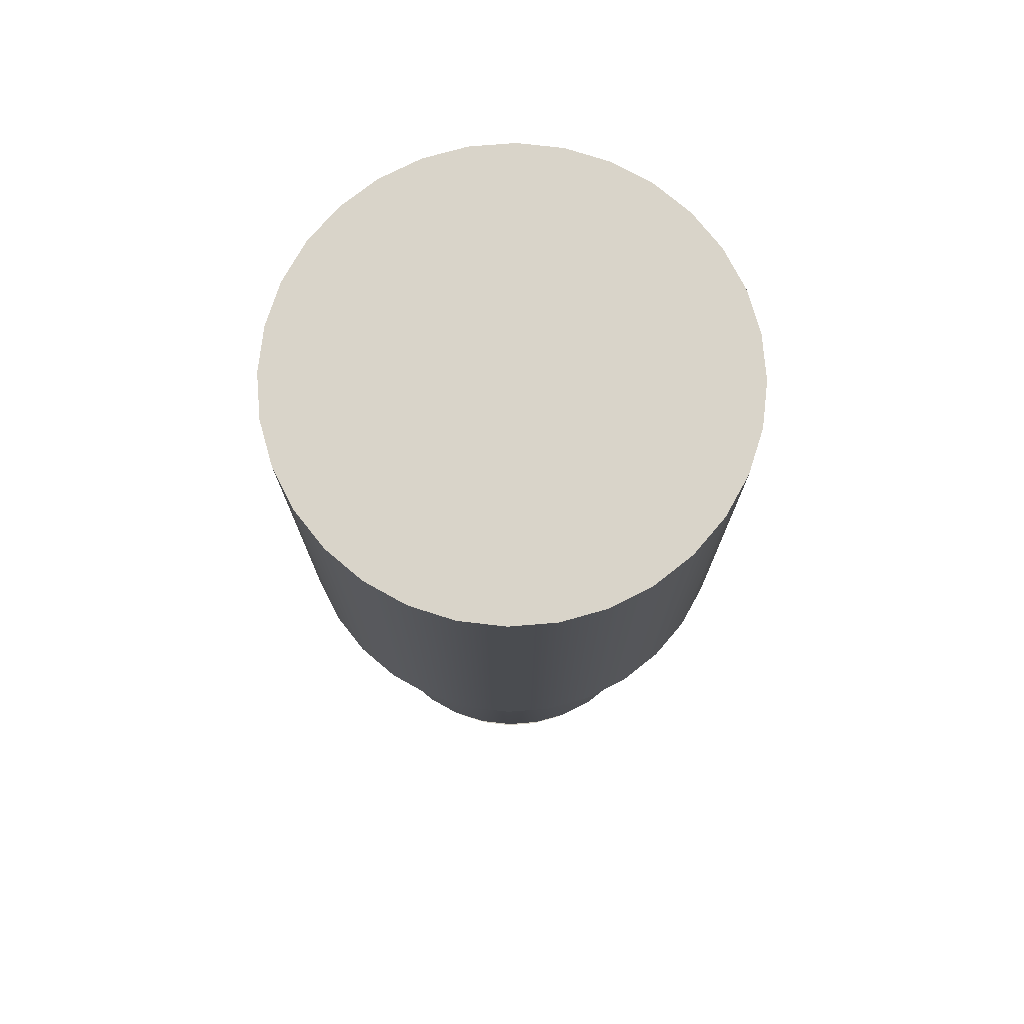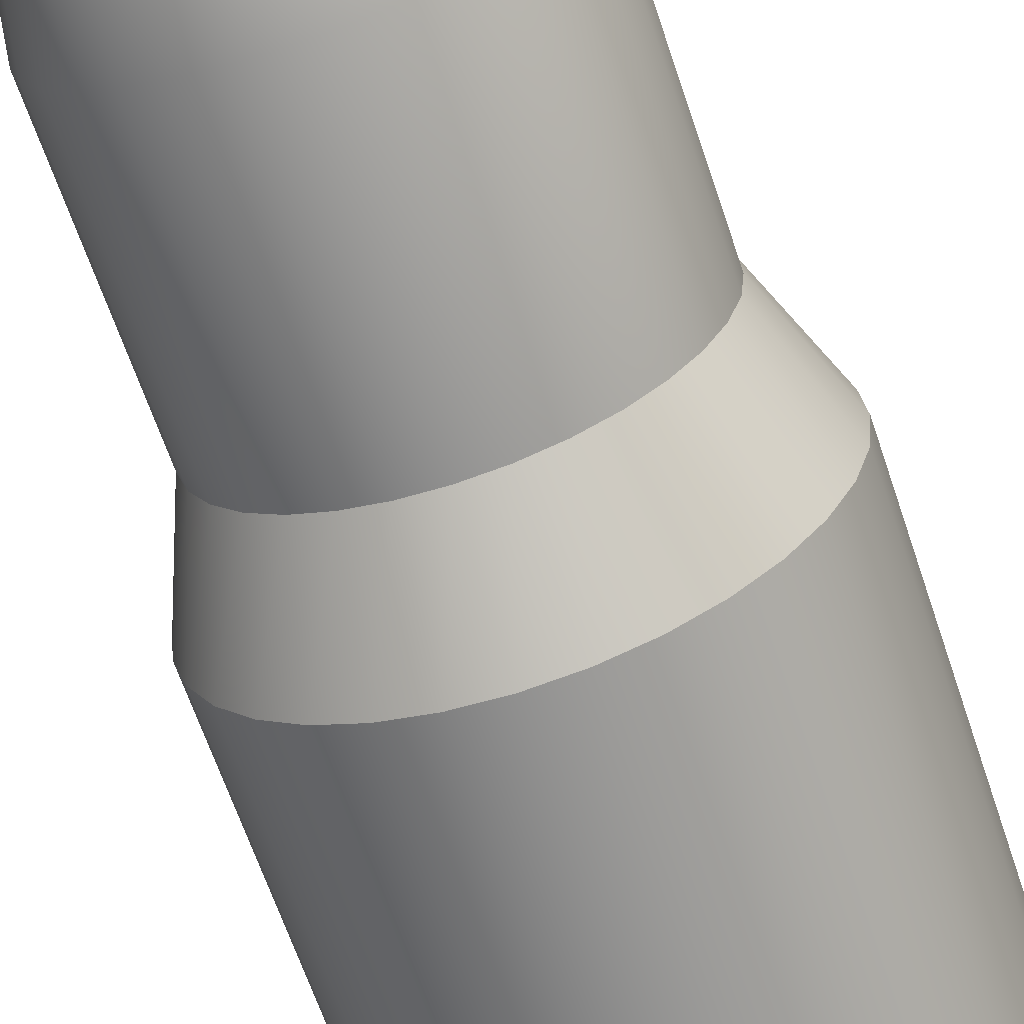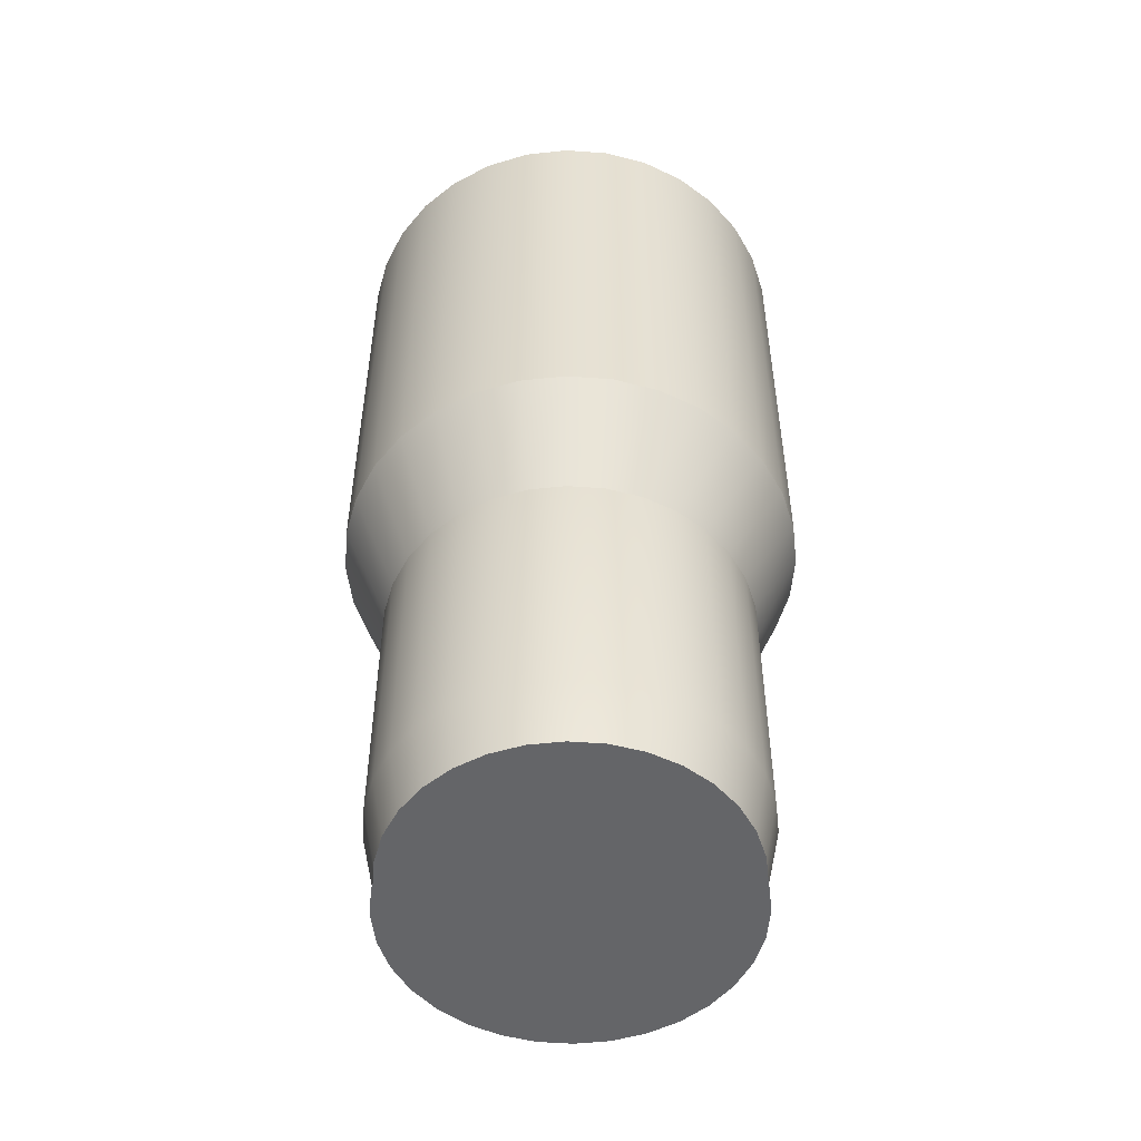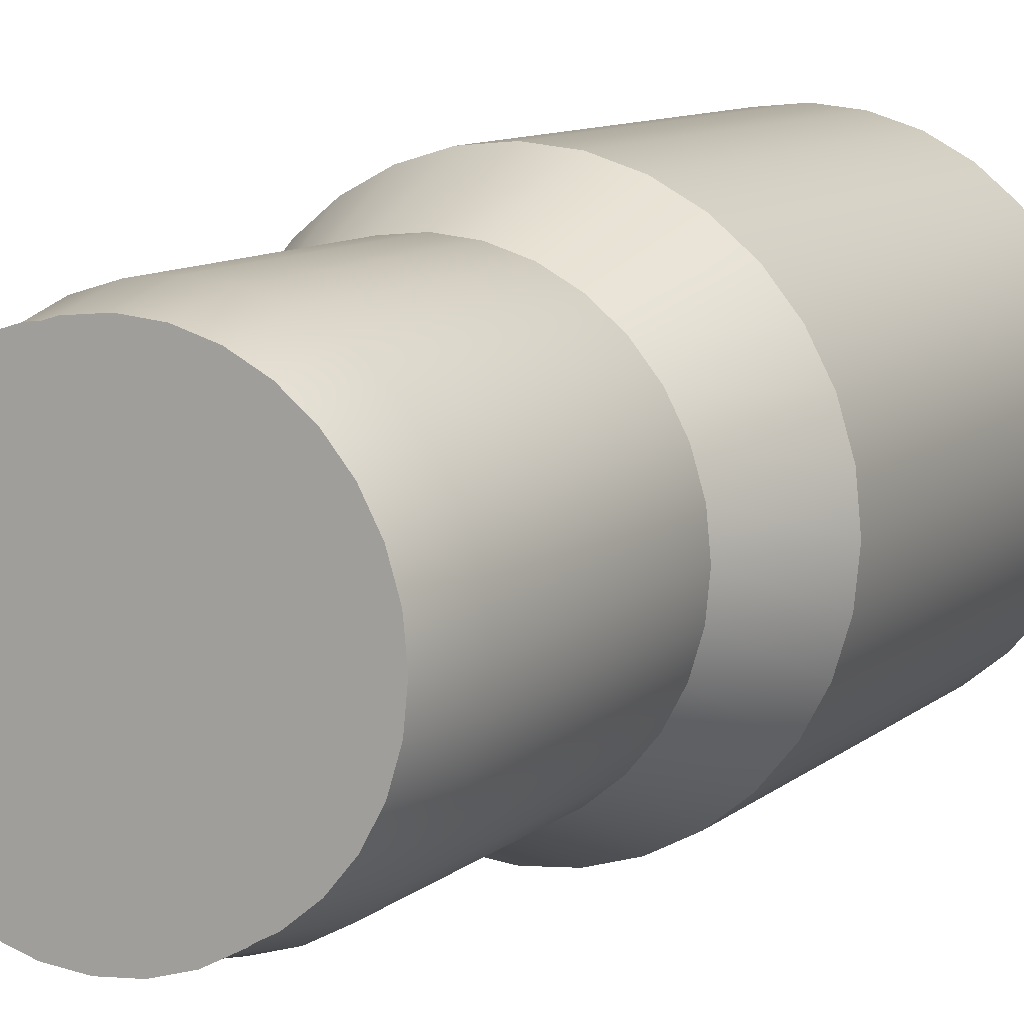
<metadata>
{"format":"obj","ext":"obj","renderer":"f3d","projection":"perspective","resolution":1024,"background":"white","views":[{"elev":74.9,"azim":-89.0,"up":"+Z"},{"elev":-65.7,"azim":-161.3,"up":"+Y"},{"elev":-51.6,"azim":-100.2,"up":"+Z"},{"elev":9.9,"azim":-152.5,"up":"+Y"}]}
</metadata>
<code>
g Cylinder
v 0.5556 0.8315 -1
v 0.7071 0.7071 -1
v 0.7071 0.7071 1
v 0.5556 0.8315 1
v 0.3827 0.9239 -1
v 0.3827 0.9239 1
v 0.1951 0.9808 -1
v 0.1951 0.9808 1
v -0 1 -1
v -0 1 1
v -0.1951 0.9808 -1
v -0.1951 0.9808 1
v -0.3827 0.9239 -1
v -0.3827 0.9239 1
v -0.5556 0.8315 -1
v -0.5556 0.8315 1
v -0.7071 0.7071 -1
v -0.7071 0.7071 1
v -0.8315 0.5556 -1
v -0.8315 0.5556 1
v 0.7071 0.7071 -1
v 0.8315 0.5556 1
v 0.7071 0.7071 1
v 0.8315 0.5556 -1
v 0.9239 0.3827 1
v 0.9239 0.3827 -1
v 0.9808 0.1951 1
v 0.9808 0.1951 -1
v 1 7.55e-08 1
v 1 7.55e-08 -1
v 0.9808 -0.1951 1
v 0.9808 -0.1951 -1
v 0.9239 -0.3827 1
v 0.9239 -0.3827 -1
v 0.8315 -0.5556 1
v 0.8315 -0.5556 -1
v 0.7071 -0.7071 1
v 0.7071 -0.7071 -1
v 0.5556 -0.8315 1
v 0.5556 -0.8315 -1
v 0.5556 -0.8315 -1
v 0.3827 -0.9239 1
v 0.5556 -0.8315 1
v 0.3827 -0.9239 -1
v 0.1951 -0.9808 1
v 0.1951 -0.9808 -1
v -3.258e-07 -1 1
v -3.258e-07 -1 -1
v -0.1951 -0.9808 1
v -0.1951 -0.9808 -1
v -0.3827 -0.9239 1
v -0.3827 -0.9239 -1
v -0.5556 -0.8315 1
v -0.5556 -0.8315 -1
v -0.7071 -0.7071 1
v -0.7071 -0.7071 -1
v -0.7071 -0.7071 -1
v -0.8315 -0.5556 1
v -0.7071 -0.7071 1
v -0.8315 -0.5556 -1
v -0.9239 -0.3827 1
v -0.9239 -0.3827 -1
v -0.9808 -0.1951 1
v -0.9808 -0.1951 -1
v -1 9.656e-07 1
v -1 9.656e-07 -1
v -0.9808 0.1951 1
v -0.9808 0.1951 -1
v -0.9239 0.3827 1
v -0.9239 0.3827 -1
v -0.8315 0.5556 1
v -0.8315 0.5556 -1
v 0.9808 0.1951 1
v 1 7.55e-08 1
v 0.9808 -0.1951 1
v 0.9239 -0.3827 1
v 0.9239 0.3827 1
v 0.8315 -0.5556 1
v 0.8315 0.5556 1
v 0.7071 0.7071 1
v 0.7071 -0.7071 1
v 0.5556 0.8315 1
v 0.5556 -0.8315 1
v 0.3827 0.9239 1
v 0.3827 -0.9239 1
v 0.1951 0.9808 1
v 0.1951 -0.9808 1
v -0 1 1
v -3.258e-07 -1 1
v -0.1951 0.9808 1
v -0.1951 -0.9808 1
v -0.3827 0.9239 1
v -0.3827 -0.9239 1
v -0.5556 0.8315 1
v -0.5556 -0.8315 1
v -0.7071 0.7071 1
v -0.7071 -0.7071 1
v -0.8315 0.5556 1
v -0.8315 -0.5556 1
v -0.9239 0.3827 1
v -0.9239 -0.3827 1
v -0.9808 0.1951 1
v -0.9808 -0.1951 1
v -1 9.656e-07 1
v -0.7071 -0.7071 -1
v -0.5643 -0.5643 -1.497
v -0.6636 -0.4434 -1.497
v -0.8315 -0.5556 -1
v -0.7373 -0.3054 -1.497
v -0.9239 -0.3827 -1
v -0.7827 -0.1557 -1.497
v -0.9808 -0.1951 -1
v -0.798 8.408e-07 -1.497
v -1 9.656e-07 -1
v -0.7827 0.1557 -1.497
v -0.9808 0.1951 -1
v -0.7373 0.3054 -1.497
v -0.9239 0.3827 -1
v -0.6636 0.4434 -1.497
v -0.8315 0.5556 -1
v 0.5556 0.8315 -1
v 0.5643 0.5643 -1.497
v 0.7071 0.7071 -1
v 0.4434 0.6636 -1.497
v 0.3827 0.9239 -1
v 0.3054 0.7373 -1.497
v 0.1951 0.9808 -1
v 0.1557 0.7827 -1.497
v -0 1 -1
v -1.855e-09 0.798 -1.497
v -0.1951 0.9808 -1
v -0.1557 0.7827 -1.497
v -0.3827 0.9239 -1
v -0.3054 0.7373 -1.497
v -0.5556 0.8315 -1
v -0.4434 0.6636 -1.497
v -0.7071 0.7071 -1
v -0.5643 0.5643 -1.497
v -0.8315 0.5556 -1
v -0.6636 0.4434 -1.497
v 0.7071 -0.7071 -1
v 0.4434 -0.6636 -1.497
v 0.5556 -0.8315 -1
v 0.5643 -0.5643 -1.497
v 0.8315 -0.5556 -1
v 0.6636 -0.4434 -1.497
v 0.9239 -0.3827 -1
v 0.7373 -0.3054 -1.497
v 0.9808 -0.1951 -1
v 0.7827 -0.1557 -1.497
v 1 7.55e-08 -1
v 0.798 1.305e-07 -1.497
v 0.9808 0.1951 -1
v 0.7827 0.1557 -1.497
v 0.9239 0.3827 -1
v 0.7373 0.3054 -1.497
v 0.8315 0.5556 -1
v 0.6636 0.4434 -1.497
v 0.7071 0.7071 -1
v 0.5643 0.5643 -1.497
v 0.5556 -0.8315 -1
v 0.4434 -0.6636 -1.497
v 0.3054 -0.7373 -1.497
v 0.3827 -0.9239 -1
v 0.1557 -0.7827 -1.497
v 0.1951 -0.9808 -1
v -2.619e-07 -0.798 -1.497
v -3.258e-07 -1 -1
v -0.1557 -0.7827 -1.497
v -0.1951 -0.9808 -1
v -0.3054 -0.7373 -1.497
v -0.3827 -0.9239 -1
v -0.4434 -0.6636 -1.497
v -0.5556 -0.8315 -1
v -0.5643 -0.5643 -1.497
v -0.7071 -0.7071 -1
v -0.4434 -0.6636 -1.497
v -0.5643 -0.5643 -2.671
v -0.5643 -0.5643 -1.497
v -0.4434 -0.6636 -2.671
v -0.524 -0.524 -2.944
v -0.3054 -0.7373 -1.497
v -0.4117 -0.6162 -2.944
v -0.3054 -0.7373 -2.671
v -0.1557 -0.7827 -1.497
v -0.2836 -0.6847 -2.944
v -0.1557 -0.7827 -2.671
v -2.619e-07 -0.798 -1.497
v -0.1446 -0.7268 -2.944
v -2.674e-07 -0.798 -2.671
v 0.1557 -0.7827 -1.497
v -2.325e-07 -0.7411 -2.944
v 0.1557 -0.7827 -2.671
v 0.3054 -0.7373 -1.497
v 0.1446 -0.7268 -2.944
v 0.3054 -0.7373 -2.671
v 0.4434 -0.6636 -1.497
v 0.2836 -0.6847 -2.944
v 0.4434 -0.6636 -2.671
v 0.4117 -0.6162 -2.944
v 0.5643 -0.5643 -1.497
v 0.4434 -0.6636 -2.671
v 0.4434 -0.6636 -1.497
v 0.5643 -0.5643 -2.671
v 0.4117 -0.6162 -2.944
v 0.6636 -0.4434 -1.497
v 0.524 -0.524 -2.944
v 0.6636 -0.4434 -2.671
v 0.7373 -0.3054 -1.497
v 0.6162 -0.4117 -2.944
v 0.7373 -0.3054 -2.671
v 0.7827 -0.1557 -1.497
v 0.6847 -0.2836 -2.944
v 0.7827 -0.1557 -2.671
v 0.798 1.305e-07 -1.497
v 0.7268 -0.1446 -2.944
v 0.798 1.305e-07 -2.671
v 0.7827 0.1557 -1.497
v 0.7411 1.435e-07 -2.944
v 0.7827 0.1557 -2.671
v 0.7373 0.3054 -1.497
v 0.7268 0.1446 -2.944
v 0.7373 0.3054 -2.671
v 0.6636 0.4434 -1.497
v 0.6847 0.2836 -2.944
v 0.6636 0.4434 -2.671
v 0.5643 0.5643 -1.497
v 0.6162 0.4117 -2.944
v 0.5643 0.5643 -2.671
v 0.524 0.524 -2.944
v -0.7373 0.3054 -1.497
v -0.6636 0.4434 -2.671
v -0.6636 0.4434 -1.497
v -0.7373 0.3054 -2.671
v -0.6162 0.4117 -2.944
v -0.7827 0.1557 -1.497
v -0.6847 0.2836 -2.944
v -0.7827 0.1557 -2.671
v -0.798 8.408e-07 -1.497
v -0.7268 0.1446 -2.944
v -0.798 8.408e-07 -2.671
v -0.7827 -0.1557 -1.497
v -0.7411 8.031e-07 -2.944
v -0.7827 -0.1557 -2.671
v -0.7373 -0.3054 -1.497
v -0.7268 -0.1446 -2.944
v -0.7373 -0.3054 -2.671
v -0.6636 -0.4434 -1.497
v -0.6847 -0.2836 -2.944
v -0.6636 -0.4434 -2.671
v -0.5643 -0.5643 -1.497
v -0.6162 -0.4117 -2.944
v -0.5643 -0.5643 -2.671
v -0.524 -0.524 -2.944
v 0.4434 0.6636 -1.497
v 0.5643 0.5643 -2.671
v 0.5643 0.5643 -1.497
v 0.4434 0.6636 -2.671
v 0.524 0.524 -2.944
v 0.3054 0.7373 -1.497
v 0.4117 0.6162 -2.944
v 0.3054 0.7373 -2.671
v 0.1557 0.7827 -1.497
v 0.2836 0.6847 -2.944
v 0.1557 0.7827 -2.671
v -1.855e-09 0.798 -1.497
v 0.1446 0.7268 -2.944
v -7.352e-09 0.798 -2.671
v -0.1557 0.7827 -1.497
v 9.012e-09 0.7411 -2.944
v -0.1557 0.7827 -2.671
v -0.3054 0.7373 -1.497
v -0.1446 0.7268 -2.944
v -0.3054 0.7373 -2.671
v -0.4434 0.6636 -1.497
v -0.2836 0.6847 -2.944
v -0.4434 0.6636 -2.671
v -0.5643 0.5643 -1.497
v -0.4117 0.6162 -2.944
v -0.5643 0.5643 -2.671
v -0.6636 0.4434 -1.497
v -0.524 0.524 -2.944
v -0.6636 0.4434 -2.671
v -0.6162 0.4117 -2.944
v 0.7268 -0.1446 -2.944
v 0.7411 1.435e-07 -2.944
v 0.7268 0.1446 -2.944
v 0.6847 -0.2836 -2.944
v 0.6847 0.2836 -2.944
v 0.6162 -0.4117 -2.944
v 0.6162 0.4117 -2.944
v 0.524 -0.524 -2.944
v 0.524 0.524 -2.944
v 0.4117 -0.6162 -2.944
v 0.4117 0.6162 -2.944
v 0.2836 0.6847 -2.944
v 0.2836 -0.6847 -2.944
v 0.1446 0.7268 -2.944
v 0.1446 -0.7268 -2.944
v 9.012e-09 0.7411 -2.944
v -2.325e-07 -0.7411 -2.944
v -0.1446 0.7268 -2.944
v -0.1446 -0.7268 -2.944
v -0.2836 0.6847 -2.944
v -0.2836 -0.6847 -2.944
v -0.4117 0.6162 -2.944
v -0.4117 -0.6162 -2.944
v -0.524 0.524 -2.944
v -0.524 -0.524 -2.944
v -0.6162 0.4117 -2.944
v -0.6162 -0.4117 -2.944
v -0.6847 0.2836 -2.944
v -0.6847 -0.2836 -2.944
v -0.7268 0.1446 -2.944
v -0.7268 -0.1446 -2.944
v -0.7411 8.031e-07 -2.944
v 0.7268 -0.1446 -3.077
v 0.7411 1.441e-07 -3.077
v 0.7268 0.1446 -3.077
v 0.6847 -0.2836 -3.077
v 0.6847 0.2836 -3.077
v 0.6162 -0.4117 -3.077
v 0.6162 0.4117 -3.077
v 0.524 -0.524 -3.077
v 0.524 0.524 -3.077
v 0.4117 -0.6162 -3.077
v 0.4117 0.6162 -3.077
v 0.2836 0.6847 -3.077
v 0.2836 -0.6847 -3.077
v 0.1446 0.7268 -3.077
v 0.1446 -0.7268 -3.077
v 8.385e-09 0.7411 -3.077
v -2.331e-07 -0.7411 -3.077
v -0.1446 0.7268 -3.077
v -0.1446 -0.7268 -3.077
v -0.2836 0.6847 -3.077
v -0.2836 -0.6847 -3.077
v -0.4117 0.6162 -3.077
v -0.4117 -0.6162 -3.077
v -0.524 0.524 -3.077
v -0.524 -0.524 -3.077
v -0.6162 0.4117 -3.077
v -0.6162 -0.4117 -3.077
v -0.6847 0.2836 -3.077
v -0.6847 -0.2836 -3.077
v -0.7268 0.1446 -3.077
v -0.7268 -0.1446 -3.077
v -0.7411 8.038e-07 -3.077
g Cylinder_0
f 3 2 1
f 4 3 1
f 4 1 5
f 6 4 5
f 6 5 7
f 8 6 7
f 8 7 9
f 10 8 9
f 10 9 11
f 12 10 11
f 12 11 13
f 14 12 13
f 14 13 15
f 16 14 15
f 16 15 17
f 18 16 17
f 18 17 19
f 20 18 19
f 23 22 21
f 22 24 21
f 22 25 24
f 25 26 24
f 25 27 26
f 27 28 26
f 27 29 28
f 29 30 28
f 29 31 30
f 31 32 30
f 31 33 32
f 33 34 32
f 33 35 34
f 35 36 34
f 35 37 36
f 37 38 36
f 37 39 38
f 39 40 38
f 43 42 41
f 42 44 41
f 42 45 44
f 45 46 44
f 45 47 46
f 47 48 46
f 47 49 48
f 49 50 48
f 49 51 50
f 51 52 50
f 51 53 52
f 53 54 52
f 53 55 54
f 55 56 54
f 59 58 57
f 58 60 57
f 58 61 60
f 61 62 60
f 61 63 62
f 63 64 62
f 63 65 64
f 65 66 64
f 65 67 66
f 67 68 66
f 67 69 68
f 69 70 68
f 69 71 70
f 71 72 70
f 75 74 73
f 73 76 75
f 73 77 76
f 77 78 76
f 77 79 78
f 79 80 78
f 80 81 78
f 80 82 81
f 82 83 81
f 82 84 83
f 84 85 83
f 84 86 85
f 86 87 85
f 86 88 87
f 88 89 87
f 88 90 89
f 90 91 89
f 90 92 91
f 92 93 91
f 92 94 93
f 94 95 93
f 94 96 95
f 96 97 95
f 96 98 97
f 98 99 97
f 98 100 99
f 100 101 99
f 100 102 101
f 102 103 101
f 102 104 103
f 107 106 105
f 108 107 105
f 109 107 108
f 110 109 108
f 111 109 110
f 112 111 110
f 113 111 112
f 114 113 112
f 115 113 114
f 116 115 114
f 117 115 116
f 118 117 116
f 119 117 118
f 120 119 118
f 123 122 121
f 122 124 121
f 121 124 125
f 124 126 125
f 125 126 127
f 126 128 127
f 127 128 129
f 128 130 129
f 129 130 131
f 130 132 131
f 131 132 133
f 132 134 133
f 133 134 135
f 134 136 135
f 135 136 137
f 136 138 137
f 137 138 139
f 138 140 139
f 143 142 141
f 142 144 141
f 141 144 145
f 144 146 145
f 145 146 147
f 146 148 147
f 147 148 149
f 148 150 149
f 149 150 151
f 150 152 151
f 151 152 153
f 152 154 153
f 153 154 155
f 154 156 155
f 155 156 157
f 156 158 157
f 157 158 159
f 158 160 159
f 163 162 161
f 164 163 161
f 165 163 164
f 166 165 164
f 167 165 166
f 168 167 166
f 169 167 168
f 170 169 168
f 171 169 170
f 172 171 170
f 173 171 172
f 174 173 172
f 175 173 174
f 176 175 174
f 179 178 177
f 178 180 177
f 178 181 180
f 177 180 182
f 181 183 180
f 180 184 182
f 180 183 184
f 182 184 185
f 183 186 184
f 184 187 185
f 184 186 187
f 185 187 188
f 186 189 187
f 187 190 188
f 187 189 190
f 188 190 191
f 189 192 190
f 190 193 191
f 190 192 193
f 191 193 194
f 192 195 193
f 193 196 194
f 193 195 196
f 194 196 197
f 195 198 196
f 196 199 197
f 196 198 199
f 198 200 199
f 203 202 201
f 202 204 201
f 202 205 204
f 201 204 206
f 205 207 204
f 204 208 206
f 204 207 208
f 206 208 209
f 207 210 208
f 208 211 209
f 208 210 211
f 209 211 212
f 210 213 211
f 211 214 212
f 211 213 214
f 212 214 215
f 213 216 214
f 214 217 215
f 214 216 217
f 215 217 218
f 216 219 217
f 217 220 218
f 217 219 220
f 218 220 221
f 219 222 220
f 220 223 221
f 220 222 223
f 221 223 224
f 222 225 223
f 223 226 224
f 223 225 226
f 224 226 227
f 225 228 226
f 226 229 227
f 226 228 229
f 228 230 229
f 233 232 231
f 232 234 231
f 232 235 234
f 231 234 236
f 235 237 234
f 234 238 236
f 234 237 238
f 236 238 239
f 237 240 238
f 238 241 239
f 238 240 241
f 239 241 242
f 240 243 241
f 241 244 242
f 241 243 244
f 242 244 245
f 243 246 244
f 244 247 245
f 244 246 247
f 245 247 248
f 246 249 247
f 247 250 248
f 247 249 250
f 248 250 251
f 249 252 250
f 250 253 251
f 250 252 253
f 252 254 253
f 257 256 255
f 256 258 255
f 256 259 258
f 255 258 260
f 259 261 258
f 258 262 260
f 258 261 262
f 260 262 263
f 261 264 262
f 262 265 263
f 262 264 265
f 263 265 266
f 264 267 265
f 265 268 266
f 265 267 268
f 266 268 269
f 267 270 268
f 268 271 269
f 268 270 271
f 269 271 272
f 270 273 271
f 271 274 272
f 271 273 274
f 272 274 275
f 273 276 274
f 274 277 275
f 274 276 277
f 275 277 278
f 276 279 277
f 277 280 278
f 277 279 280
f 278 280 281
f 279 282 280
f 280 283 281
f 280 282 283
f 282 284 283
f 287 286 285
f 285 288 287
f 288 289 287
f 288 290 289
f 290 291 289
f 290 292 291
f 292 293 291
f 292 294 293
f 294 295 293
f 294 296 295
f 294 297 296
f 297 298 296
f 297 299 298
f 299 300 298
f 299 301 300
f 301 302 300
f 301 303 302
f 303 304 302
f 303 305 304
f 305 306 304
f 305 307 306
f 307 308 306
f 307 309 308
f 309 310 308
f 309 311 310
f 311 312 310
f 311 313 312
f 313 314 312
f 313 315 314
f 315 316 314
g Cylinder_1
f 319 318 317
f 317 320 319
f 320 321 319
f 320 322 321
f 322 323 321
f 322 324 323
f 324 325 323
f 324 326 325
f 326 327 325
f 326 328 327
f 326 329 328
f 329 330 328
f 329 331 330
f 331 332 330
f 331 333 332
f 333 334 332
f 333 335 334
f 335 336 334
f 335 337 336
f 337 338 336
f 337 339 338
f 339 340 338
f 339 341 340
f 341 342 340
f 341 343 342
f 343 344 342
f 343 345 344
f 345 346 344
f 345 347 346
f 347 348 346

</code>
